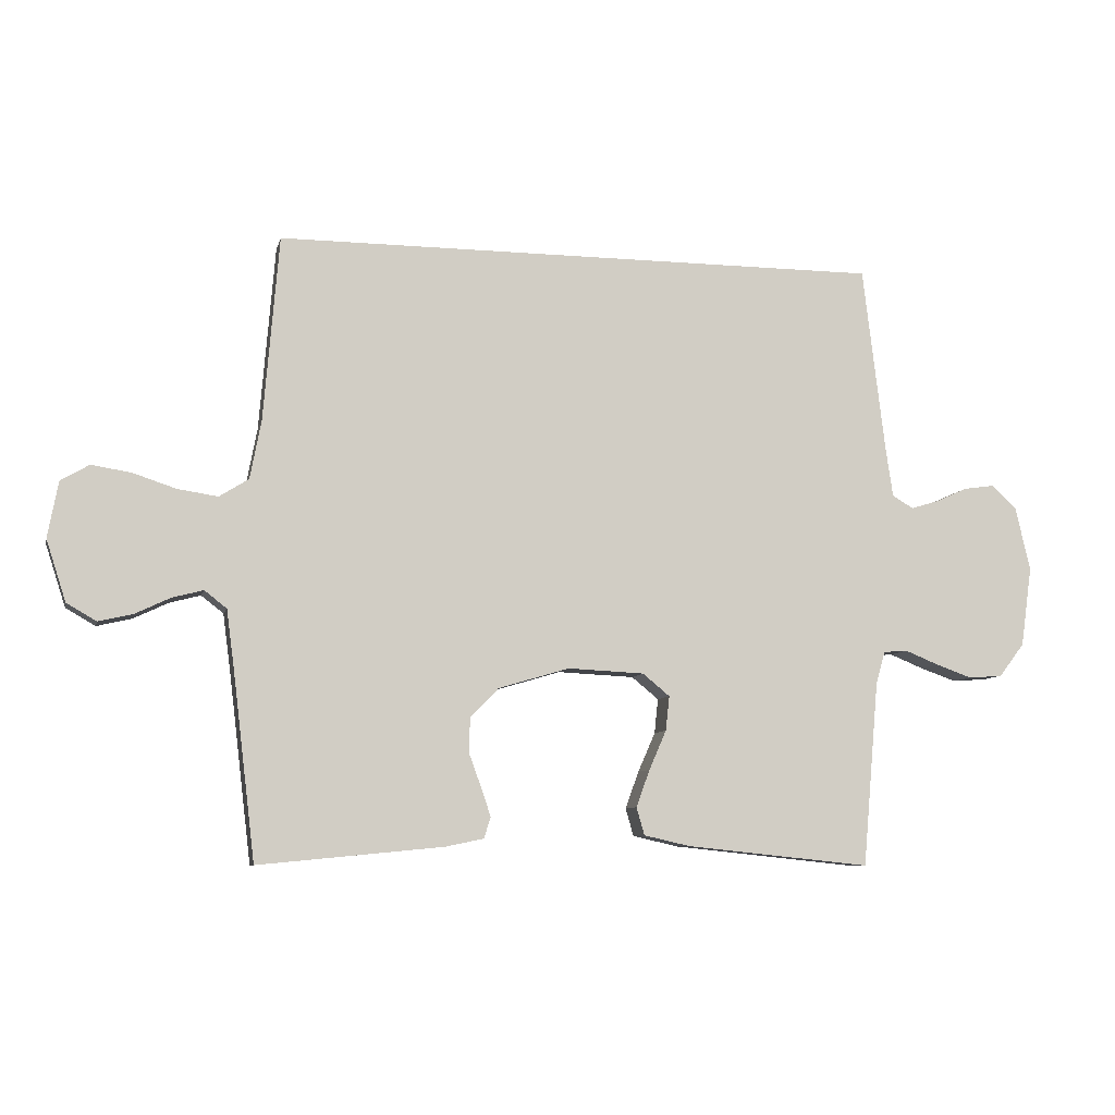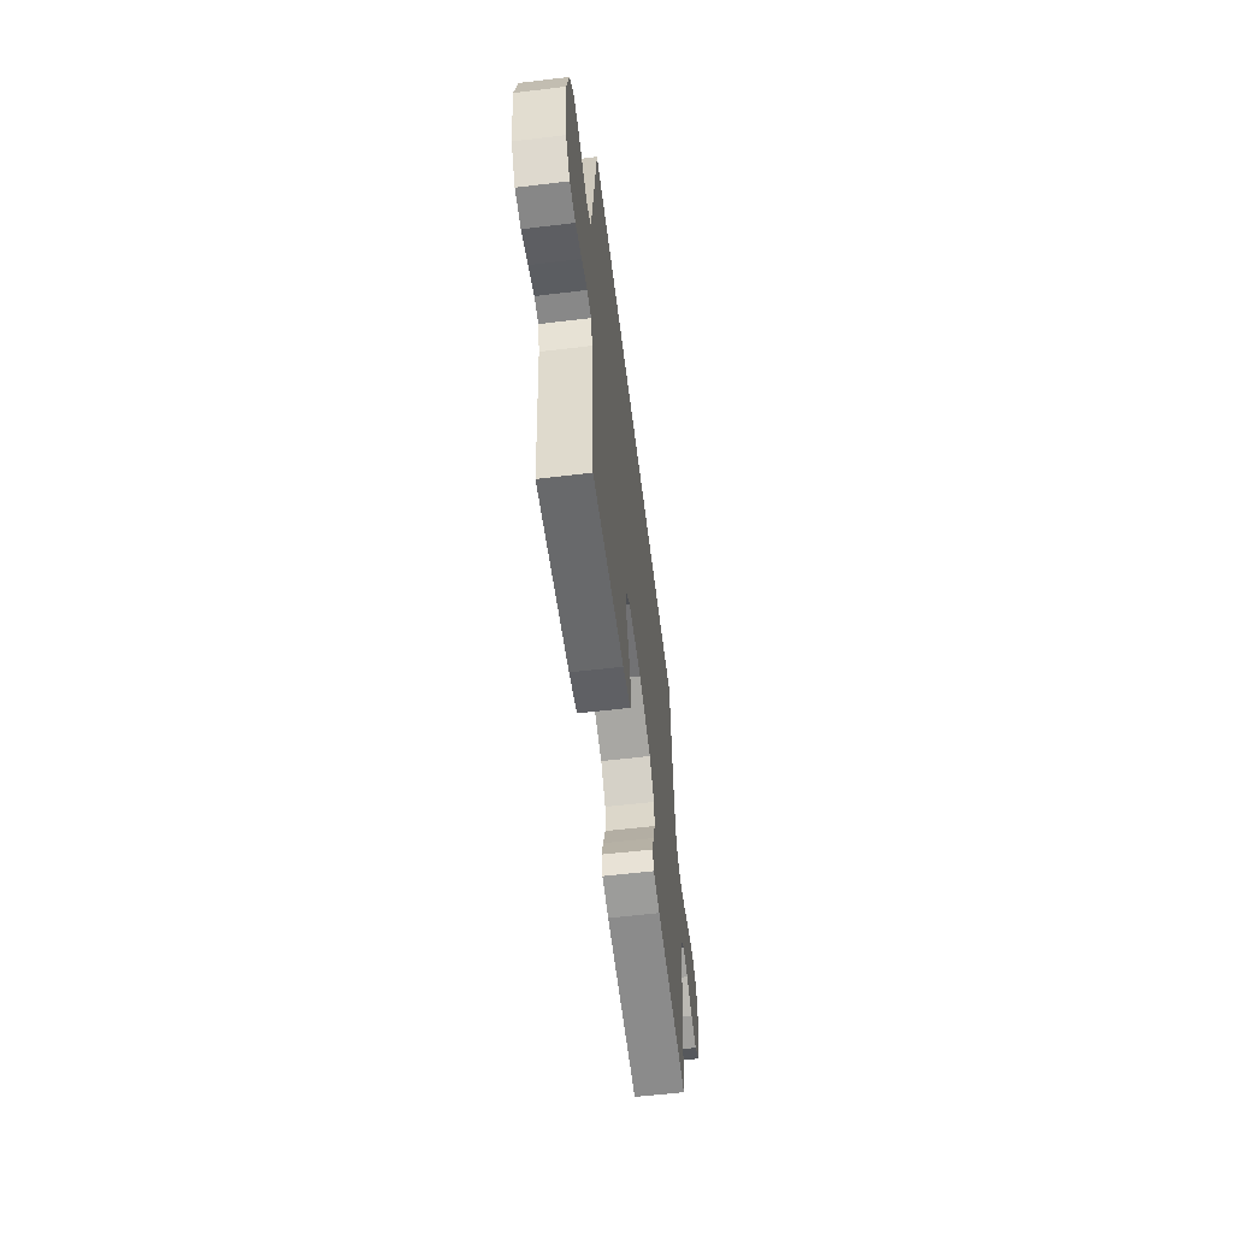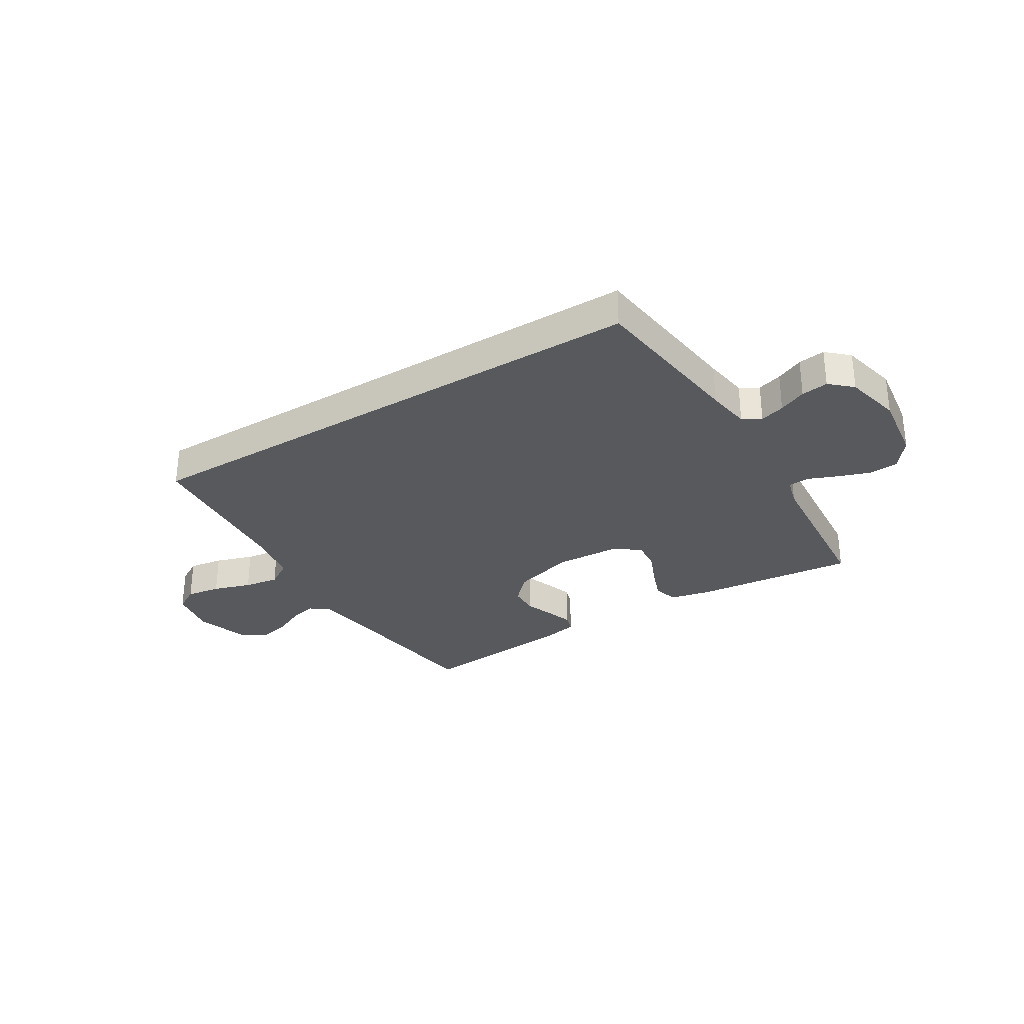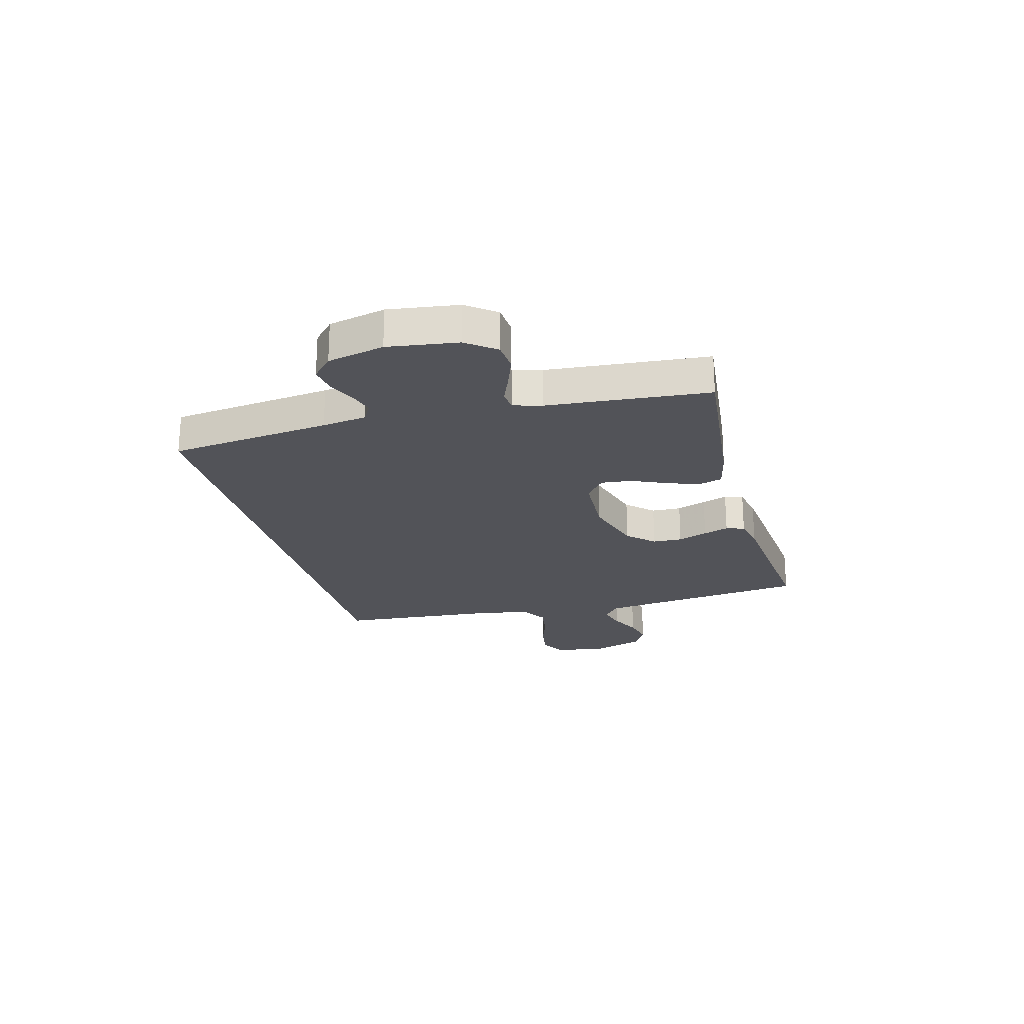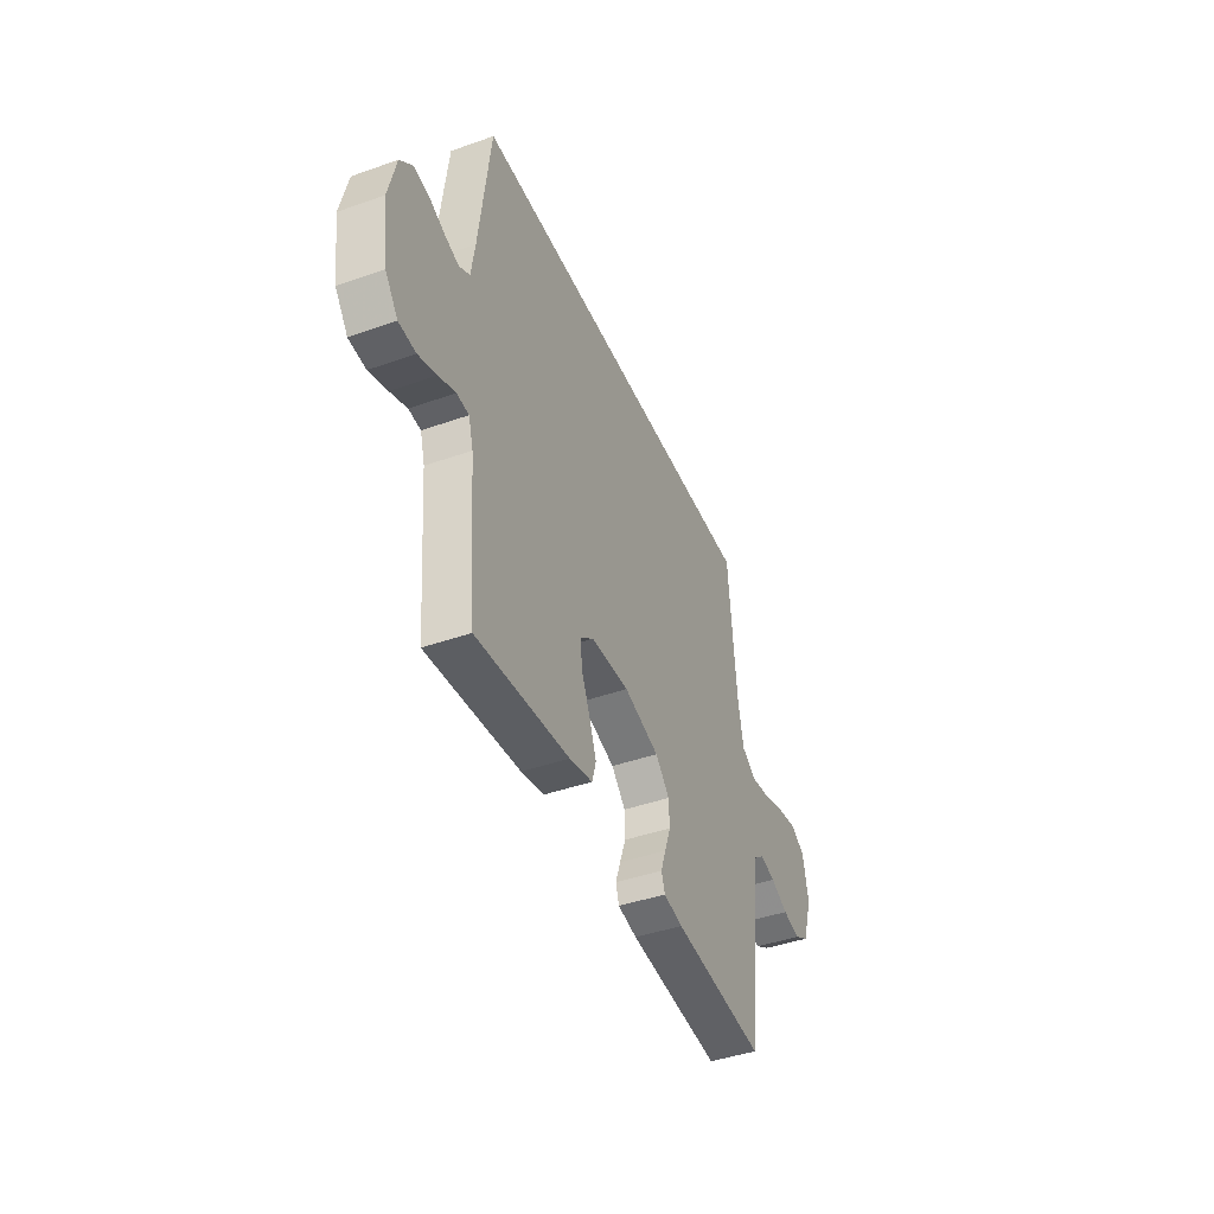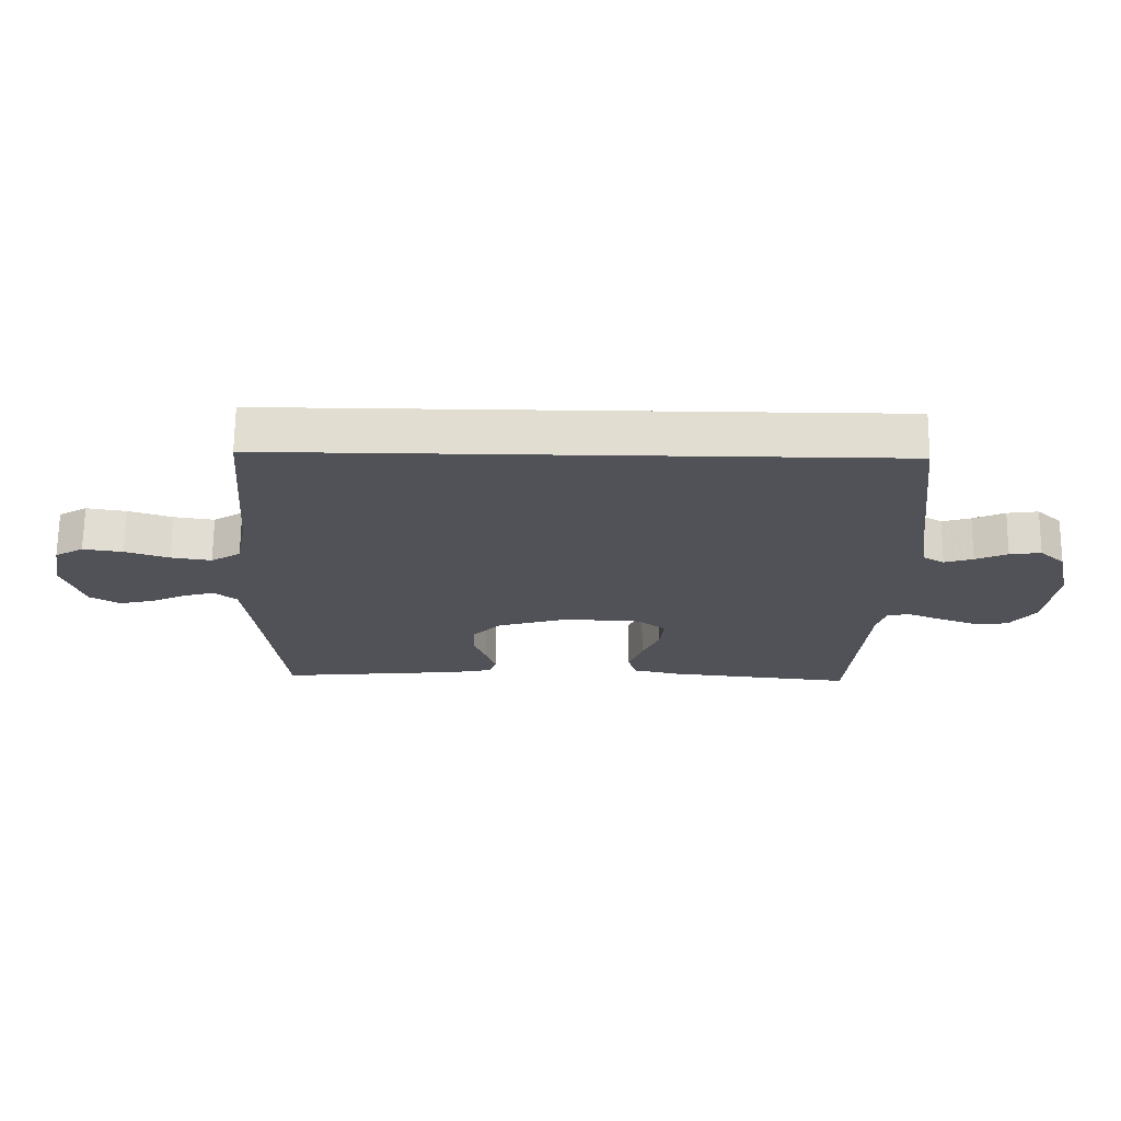
<metadata>
{"format":"obj","ext":"obj","renderer":"f3d","projection":"perspective","resolution":1024,"background":"white","views":[{"elev":-7.9,"azim":-12.8,"up":"+Z"},{"elev":-58.4,"azim":97.1,"up":"+Z"},{"elev":-30.2,"azim":31.8,"up":"+Y"},{"elev":-22.6,"azim":105.0,"up":"+Y"},{"elev":-43.3,"azim":112.7,"up":"+Z"},{"elev":68.6,"azim":0.6,"up":"+Z"}]}
</metadata>
<code>
v 0.514 0.07 0.5
v 0.55 0.07 0.2
v 0.562 0.07 0.118
v 0.596 0.07 0.098
v 0.642 0.07 0.112
v 0.693 0.07 0.135
v 0.743 0.07 0.142
v 0.783 0.07 0.105
v 0.807 0.07 0
v 0.789 0.07 -0.129
v 0.748 0.07 -0.183
v 0.693 0.07 -0.187
v 0.634 0.07 -0.166
v 0.58 0.07 -0.144
v 0.541 0.07 -0.147
v 0.526 0.07 -0.2
v 0.5 0.07 -0.5
v 0.2 0.07 -0.469
v 0.125 0.07 -0.452
v 0.112 0.07 -0.407
v 0.134 0.07 -0.347
v 0.162 0.07 -0.283
v 0.168 0.07 -0.227
v 0.124 0.07 -0.191
v 0 0.07 -0.185
v -0.115 0.07 -0.219
v -0.161 0.07 -0.267
v -0.163 0.07 -0.322
v -0.143 0.07 -0.377
v -0.127 0.07 -0.424
v -0.138 0.07 -0.458
v -0.2 0.07 -0.471
v -0.5 0.07 -0.5
v -0.536 0.07 -0.2
v -0.549 0.07 -0.102
v -0.585 0.07 -0.074
v -0.635 0.07 -0.087
v -0.692 0.07 -0.114
v -0.748 0.07 -0.127
v -0.796 0.07 -0.099
v -0.828 0.07 0
v -0.811 0.07 0.091
v -0.765 0.07 0.118
v -0.701 0.07 0.108
v -0.631 0.07 0.085
v -0.566 0.07 0.075
v -0.518 0.07 0.105
v -0.5 0.07 0.2
v -0.475 0.07 0.5
v 0.514 0 0.5
v 0.55 0 0.2
v 0.562 0 0.118
v 0.596 0 0.098
v 0.642 0 0.112
v 0.693 0 0.135
v 0.743 0 0.142
v 0.783 0 0.105
v 0.807 0 0
v 0.789 0 -0.129
v 0.748 0 -0.183
v 0.693 0 -0.187
v 0.634 0 -0.166
v 0.58 0 -0.144
v 0.541 0 -0.147
v 0.526 0 -0.2
v 0.5 0 -0.5
v 0.2 0 -0.469
v 0.125 0 -0.452
v 0.112 0 -0.407
v 0.134 0 -0.347
v 0.162 0 -0.283
v 0.168 0 -0.227
v 0.124 0 -0.191
v 0 0 -0.185
v -0.115 0 -0.219
v -0.161 0 -0.267
v -0.163 0 -0.322
v -0.143 0 -0.377
v -0.127 0 -0.424
v -0.138 0 -0.458
v -0.2 0 -0.471
v -0.5 0 -0.5
v -0.536 0 -0.2
v -0.549 0 -0.102
v -0.585 0 -0.074
v -0.635 0 -0.087
v -0.692 0 -0.114
v -0.748 0 -0.127
v -0.796 0 -0.099
v -0.828 0 0
v -0.811 0 0.091
v -0.765 0 0.118
v -0.701 0 0.108
v -0.631 0 0.085
v -0.566 0 0.075
v -0.518 0 0.105
v -0.5 0 0.2
v -0.475 0 0.5
f 48 49 1 2
f 47 48 2 3
f 46 47 3 4
f 43 44 45
f 42 43 45
f 41 42 45
f 40 41 45
f 39 40 45
f 38 39 45
f 37 38 45
f 36 37 45 46
f 35 36 46 4
f 32 33 34
f 31 32 34
f 30 31 34
f 29 30 34
f 28 29 34
f 27 28 34 35
f 26 27 35
f 25 26 35 4
f 20 21 22
f 19 20 22
f 18 19 22
f 17 18 22
f 16 17 22
f 15 16 22 23
f 12 13 14
f 11 12 14
f 10 11 14
f 9 10 14
f 8 9 14
f 7 8 14
f 6 7 14
f 5 6 14
f 5 14 15
f 4 5 15
f 25 4 15
f 24 25 15
f 15 23 24
f 51 50 98 97
f 52 51 97 96
f 53 52 96 95
f 94 93 92
f 94 92 91
f 94 91 90
f 94 90 89
f 94 89 88
f 94 88 87
f 94 87 86
f 95 94 86 85
f 53 95 85 84
f 83 82 81
f 83 81 80
f 83 80 79
f 83 79 78
f 83 78 77
f 84 83 77 76
f 84 76 75
f 53 84 75 74
f 71 70 69
f 71 69 68
f 71 68 67
f 71 67 66
f 71 66 65
f 72 71 65 64
f 63 62 61
f 63 61 60
f 63 60 59
f 63 59 58
f 63 58 57
f 63 57 56
f 63 56 55
f 63 55 54
f 64 63 54
f 64 54 53
f 64 53 74
f 64 74 73
f 73 72 64
f 1 50 51 2
f 2 51 52 3
f 3 52 53 4
f 4 53 54 5
f 5 54 55 6
f 6 55 56 7
f 7 56 57 8
f 8 57 58 9
f 9 58 59 10
f 10 59 60 11
f 11 60 61 12
f 12 61 62 13
f 13 62 63 14
f 14 63 64 15
f 15 64 65 16
f 16 65 66 17
f 17 66 67 18
f 18 67 68 19
f 19 68 69 20
f 20 69 70 21
f 21 70 71 22
f 22 71 72 23
f 23 72 73 24
f 24 73 74 25
f 25 74 75 26
f 26 75 76 27
f 27 76 77 28
f 28 77 78 29
f 29 78 79 30
f 30 79 80 31
f 31 80 81 32
f 32 81 82 33
f 33 82 83 34
f 34 83 84 35
f 35 84 85 36
f 36 85 86 37
f 37 86 87 38
f 38 87 88 39
f 39 88 89 40
f 40 89 90 41
f 41 90 91 42
f 42 91 92 43
f 43 92 93 44
f 44 93 94 45
f 45 94 95 46
f 46 95 96 47
f 47 96 97 48
f 48 97 98 49
f 49 98 50 1

</code>
